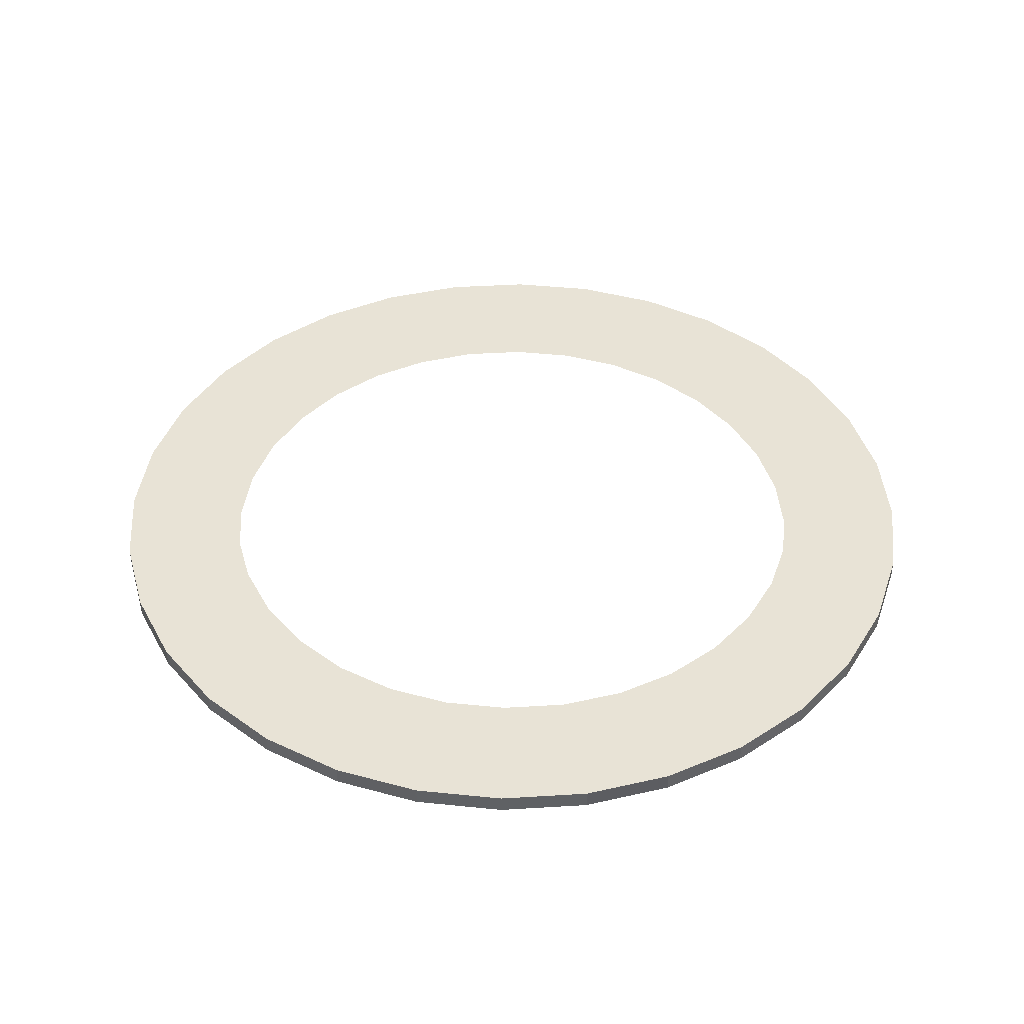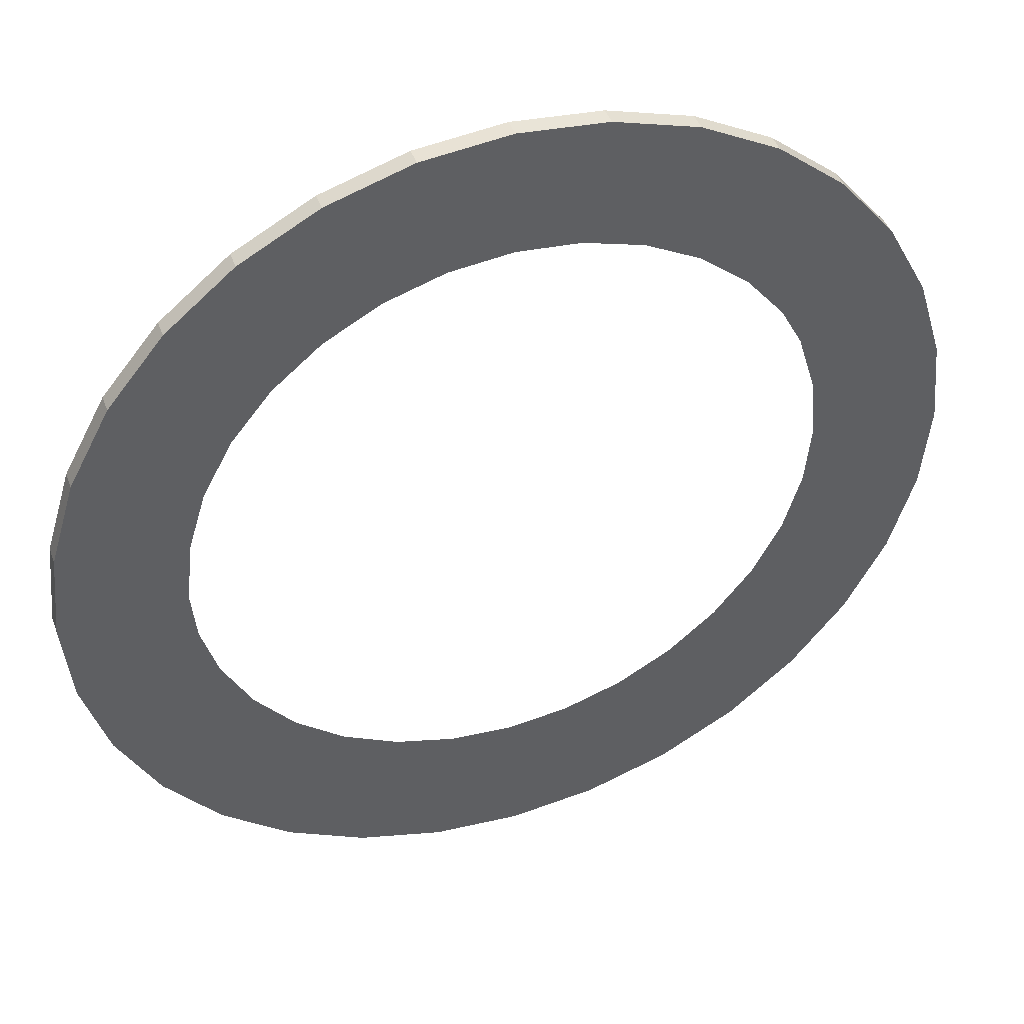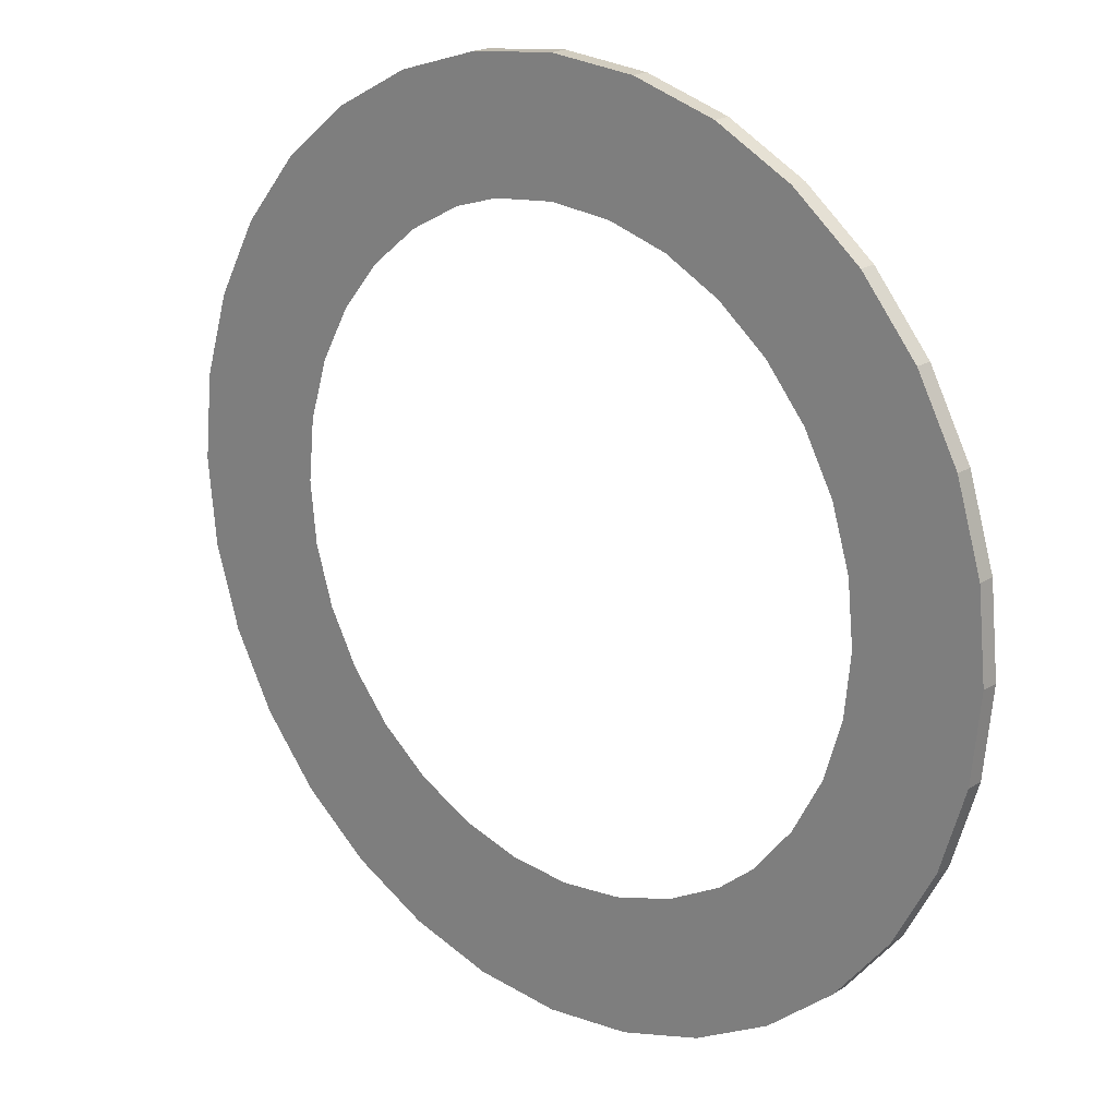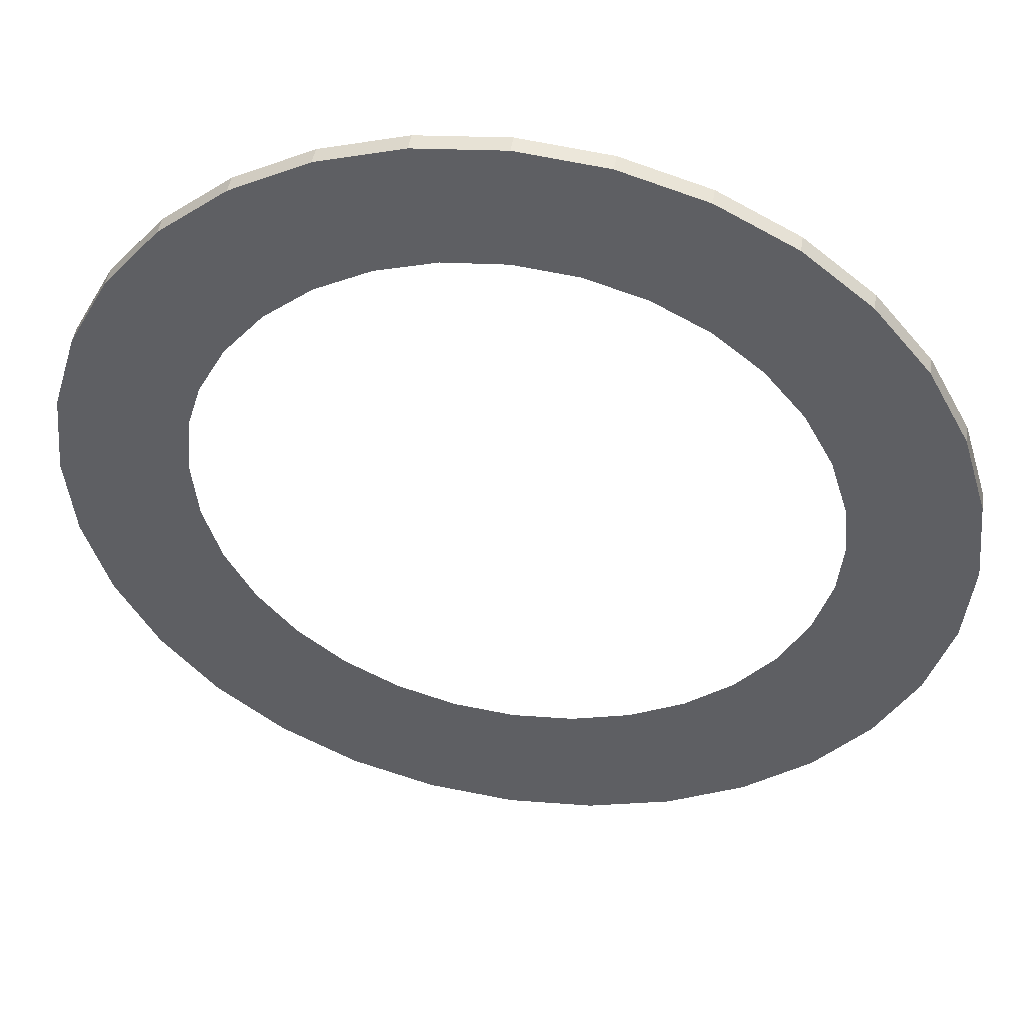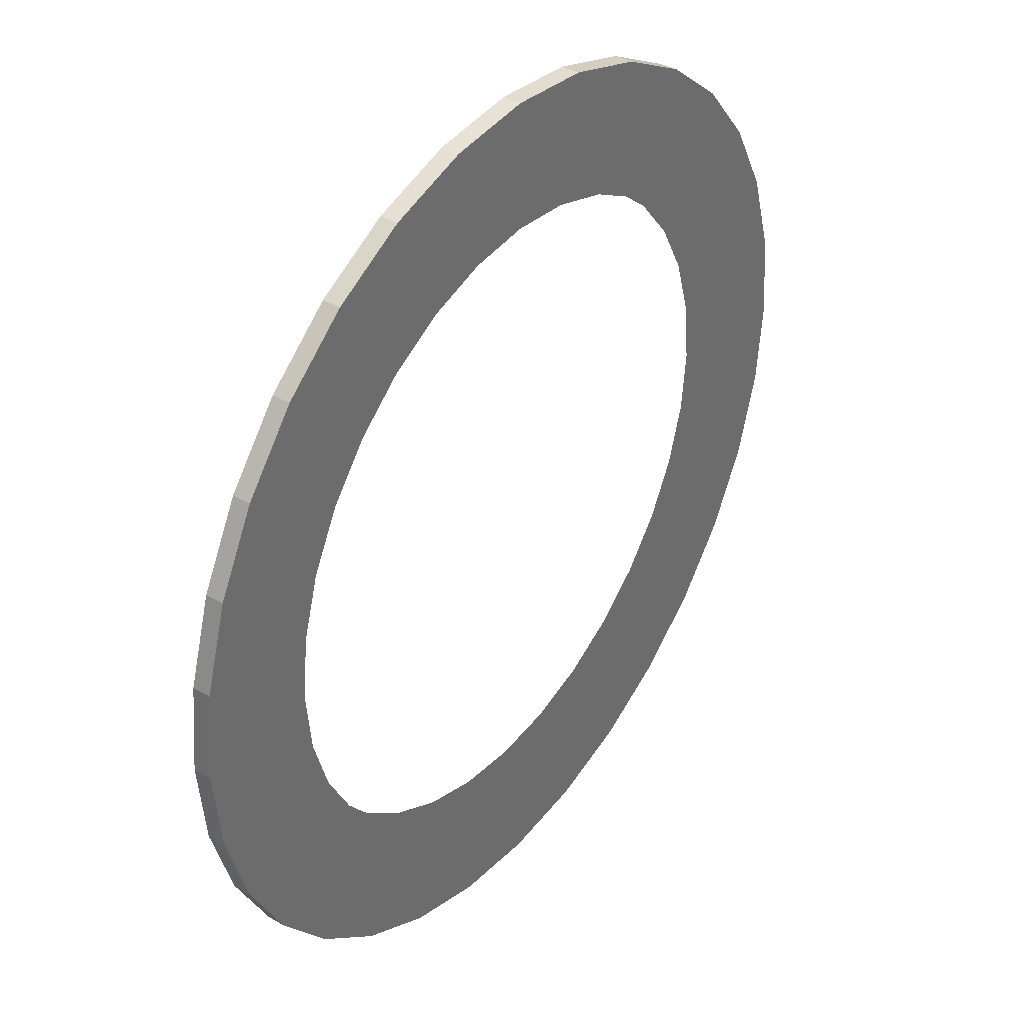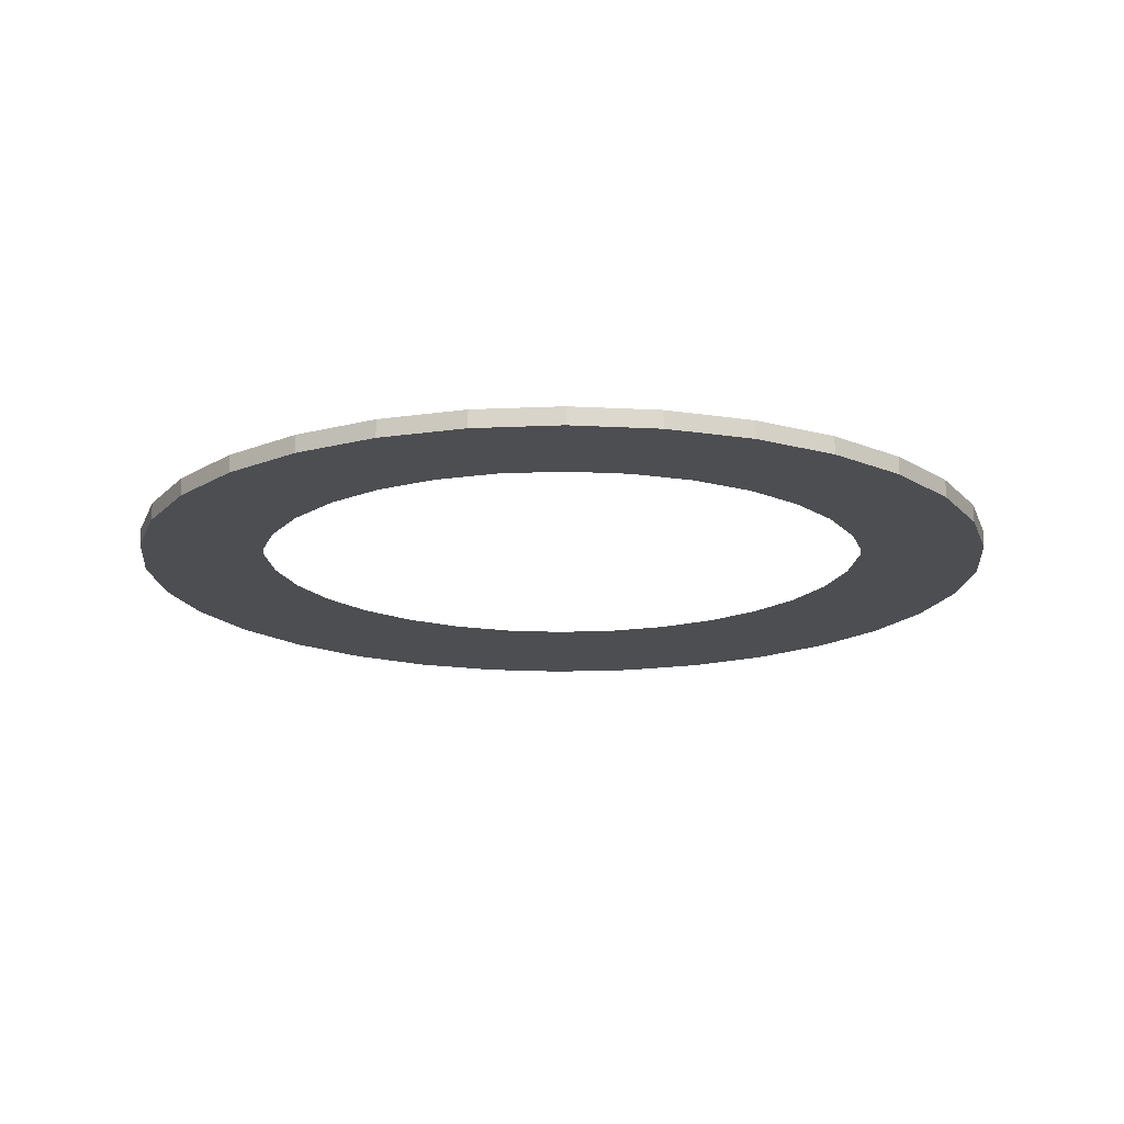
<metadata>
{"format":"obj","ext":"obj","renderer":"f3d","projection":"perspective","resolution":1024,"background":"white","views":[{"elev":41.9,"azim":-43.6,"up":"+Y"},{"elev":43.7,"azim":160.3,"up":"+Z"},{"elev":20.1,"azim":40.9,"up":"+Z"},{"elev":46.6,"azim":-170.8,"up":"+Z"},{"elev":38.1,"azim":-53.9,"up":"+Z"},{"elev":-16.9,"azim":-34.2,"up":"+Y"}]}
</metadata>
<code>
o Lampstrings
v -6.644 7.375 -16.04
v -6.645 7.375 -16.06
v -6.649 7.375 -16.07
v -6.656 7.375 -16.08
v -6.664 7.375 -16.09
v -6.675 7.375 -16.1
v -6.687 7.375 -16.11
v -6.7 7.375 -16.11
v -6.714 7.375 -16.11
v -6.728 7.375 -16.11
v -6.741 7.375 -16.11
v -6.753 7.375 -16.1
v -6.764 7.375 -16.09
v -6.772 7.375 -16.08
v -6.779 7.375 -16.07
v -6.783 7.375 -16.06
v -6.784 7.375 -16.04
v -6.783 7.375 -16.03
v -6.779 7.375 -16.02
v -6.772 7.375 -16
v -6.764 7.375 -15.99
v -6.753 7.375 -15.98
v -6.741 7.375 -15.98
v -6.728 7.375 -15.97
v -6.714 7.375 -15.97
v -6.7 7.375 -15.97
v -6.687 7.375 -15.98
v -6.675 7.375 -15.98
v -6.664 7.375 -15.99
v -6.656 7.375 -16
v -6.649 7.375 -16.02
v -6.645 7.375 -16.03
v -6.617 7.375 -16.04
v -6.618 7.375 -16.06
v -6.624 7.375 -16.08
v -6.633 7.375 -16.1
v -6.645 7.375 -16.11
v -6.66 7.375 -16.12
v -6.677 7.375 -16.13
v -6.695 7.375 -16.14
v -6.714 7.375 -16.14
v -6.733 7.375 -16.14
v -6.751 7.375 -16.13
v -6.768 7.375 -16.12
v -6.783 7.375 -16.11
v -6.795 7.375 -16.1
v -6.804 7.375 -16.08
v -6.81 7.375 -16.06
v -6.812 7.375 -16.04
v -6.81 7.375 -16.02
v -6.804 7.375 -16.01
v -6.795 7.375 -15.99
v -6.783 7.375 -15.97
v -6.768 7.375 -15.96
v -6.751 7.375 -15.95
v -6.733 7.375 -15.95
v -6.714 7.375 -15.94
v -6.695 7.375 -15.95
v -6.677 7.375 -15.95
v -6.66 7.375 -15.96
v -6.645 7.375 -15.97
v -6.633 7.375 -15.99
v -6.624 7.375 -16.01
v -6.618 7.375 -16.02
v -6.617 7.379 -16.04
v -6.618 7.379 -16.06
v -6.624 7.379 -16.08
v -6.633 7.379 -16.1
v -6.645 7.379 -16.11
v -6.66 7.379 -16.12
v -6.677 7.379 -16.13
v -6.695 7.379 -16.14
v -6.714 7.379 -16.14
v -6.733 7.379 -16.14
v -6.751 7.379 -16.13
v -6.768 7.379 -16.12
v -6.783 7.379 -16.11
v -6.795 7.379 -16.1
v -6.804 7.379 -16.08
v -6.81 7.379 -16.06
v -6.812 7.379 -16.04
v -6.81 7.379 -16.02
v -6.804 7.379 -16.01
v -6.795 7.379 -15.99
v -6.783 7.379 -15.97
v -6.768 7.379 -15.96
v -6.751 7.379 -15.95
v -6.733 7.379 -15.95
v -6.714 7.379 -15.94
v -6.695 7.379 -15.95
v -6.677 7.379 -15.95
v -6.66 7.379 -15.96
v -6.645 7.379 -15.97
v -6.633 7.379 -15.99
v -6.624 7.379 -16.01
v -6.618 7.379 -16.02
v -6.644 7.379 -16.04
v -6.645 7.379 -16.06
v -6.649 7.379 -16.07
v -6.656 7.379 -16.08
v -6.664 7.379 -16.09
v -6.675 7.379 -16.1
v -6.687 7.379 -16.11
v -6.7 7.379 -16.11
v -6.714 7.379 -16.11
v -6.728 7.379 -16.11
v -6.741 7.379 -16.11
v -6.753 7.379 -16.1
v -6.764 7.379 -16.09
v -6.772 7.379 -16.08
v -6.779 7.379 -16.07
v -6.783 7.379 -16.06
v -6.784 7.379 -16.04
v -6.783 7.379 -16.03
v -6.779 7.379 -16.02
v -6.772 7.379 -16
v -6.764 7.379 -15.99
v -6.753 7.379 -15.98
v -6.741 7.379 -15.98
v -6.728 7.379 -15.97
v -6.714 7.379 -15.97
v -6.7 7.379 -15.97
v -6.687 7.379 -15.98
v -6.675 7.379 -15.98
v -6.664 7.379 -15.99
v -6.656 7.379 -16
v -6.649 7.379 -16.02
v -6.645 7.379 -16.03
f 1 34 33
f 3 34 2
f 3 36 35
f 5 36 4
f 6 37 5
f 7 38 6
f 7 40 39
f 8 41 40
f 10 41 9
f 11 42 10
f 11 44 43
f 13 44 12
f 14 45 13
f 15 46 14
f 15 48 47
f 16 49 48
f 18 49 17
f 19 50 18
f 20 51 19
f 21 52 20
f 21 54 53
f 23 54 22
f 23 56 55
f 25 56 24
f 25 58 57
f 27 58 26
f 27 60 59
f 29 60 28
f 29 62 61
f 31 62 30
f 31 64 63
f 1 64 32
f 34 65 33
f 35 66 34
f 36 67 35
f 37 68 36
f 38 69 37
f 39 70 38
f 40 71 39
f 41 72 40
f 42 73 41
f 43 74 42
f 44 75 43
f 45 76 44
f 46 77 45
f 47 78 46
f 48 79 47
f 49 80 48
f 50 81 49
f 51 82 50
f 52 83 51
f 53 84 52
f 54 85 53
f 55 86 54
f 56 87 55
f 57 88 56
f 58 89 57
f 59 90 58
f 60 91 59
f 61 92 60
f 62 93 61
f 63 94 62
f 64 95 63
f 33 96 64
f 66 97 65
f 66 99 98
f 68 99 67
f 68 101 100
f 69 102 101
f 70 103 102
f 72 103 71
f 73 104 72
f 73 106 105
f 74 107 106
f 76 107 75
f 76 109 108
f 77 110 109
f 78 111 110
f 80 111 79
f 81 112 80
f 81 114 113
f 82 115 114
f 83 116 115
f 84 117 116
f 86 117 85
f 86 119 118
f 88 119 87
f 88 121 120
f 90 121 89
f 90 123 122
f 92 123 91
f 92 125 124
f 94 125 93
f 94 127 126
f 96 127 95
f 96 97 128
f 1 2 34
f 3 35 34
f 3 4 36
f 5 37 36
f 6 38 37
f 7 39 38
f 7 8 40
f 8 9 41
f 10 42 41
f 11 43 42
f 11 12 44
f 13 45 44
f 14 46 45
f 15 47 46
f 15 16 48
f 16 17 49
f 18 50 49
f 19 51 50
f 20 52 51
f 21 53 52
f 21 22 54
f 23 55 54
f 23 24 56
f 25 57 56
f 25 26 58
f 27 59 58
f 27 28 60
f 29 61 60
f 29 30 62
f 31 63 62
f 31 32 64
f 1 33 64
f 34 66 65
f 35 67 66
f 36 68 67
f 37 69 68
f 38 70 69
f 39 71 70
f 40 72 71
f 41 73 72
f 42 74 73
f 43 75 74
f 44 76 75
f 45 77 76
f 46 78 77
f 47 79 78
f 48 80 79
f 49 81 80
f 50 82 81
f 51 83 82
f 52 84 83
f 53 85 84
f 54 86 85
f 55 87 86
f 56 88 87
f 57 89 88
f 58 90 89
f 59 91 90
f 60 92 91
f 61 93 92
f 62 94 93
f 63 95 94
f 64 96 95
f 33 65 96
f 66 98 97
f 66 67 99
f 68 100 99
f 68 69 101
f 69 70 102
f 70 71 103
f 72 104 103
f 73 105 104
f 73 74 106
f 74 75 107
f 76 108 107
f 76 77 109
f 77 78 110
f 78 79 111
f 80 112 111
f 81 113 112
f 81 82 114
f 82 83 115
f 83 84 116
f 84 85 117
f 86 118 117
f 86 87 119
f 88 120 119
f 88 89 121
f 90 122 121
f 90 91 123
f 92 124 123
f 92 93 125
f 94 126 125
f 94 95 127
f 96 128 127
f 96 65 97

</code>
